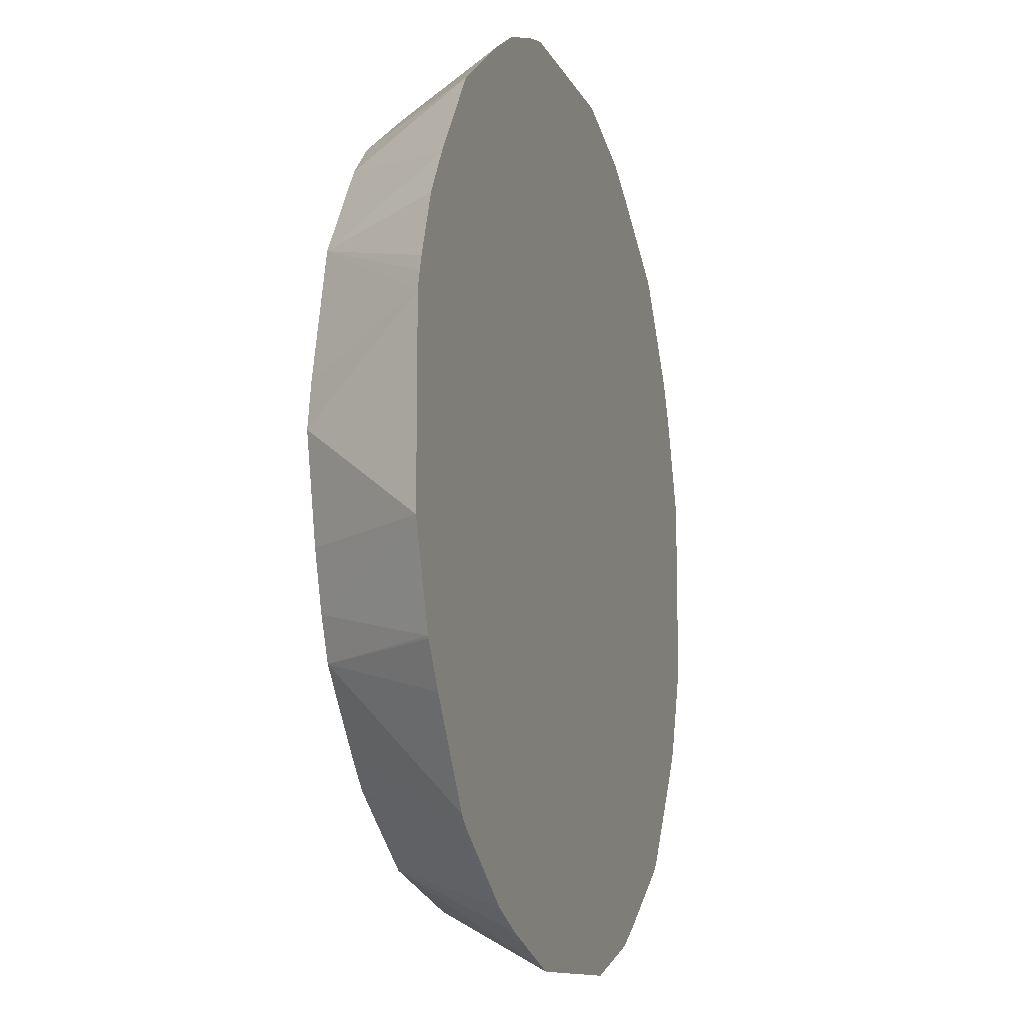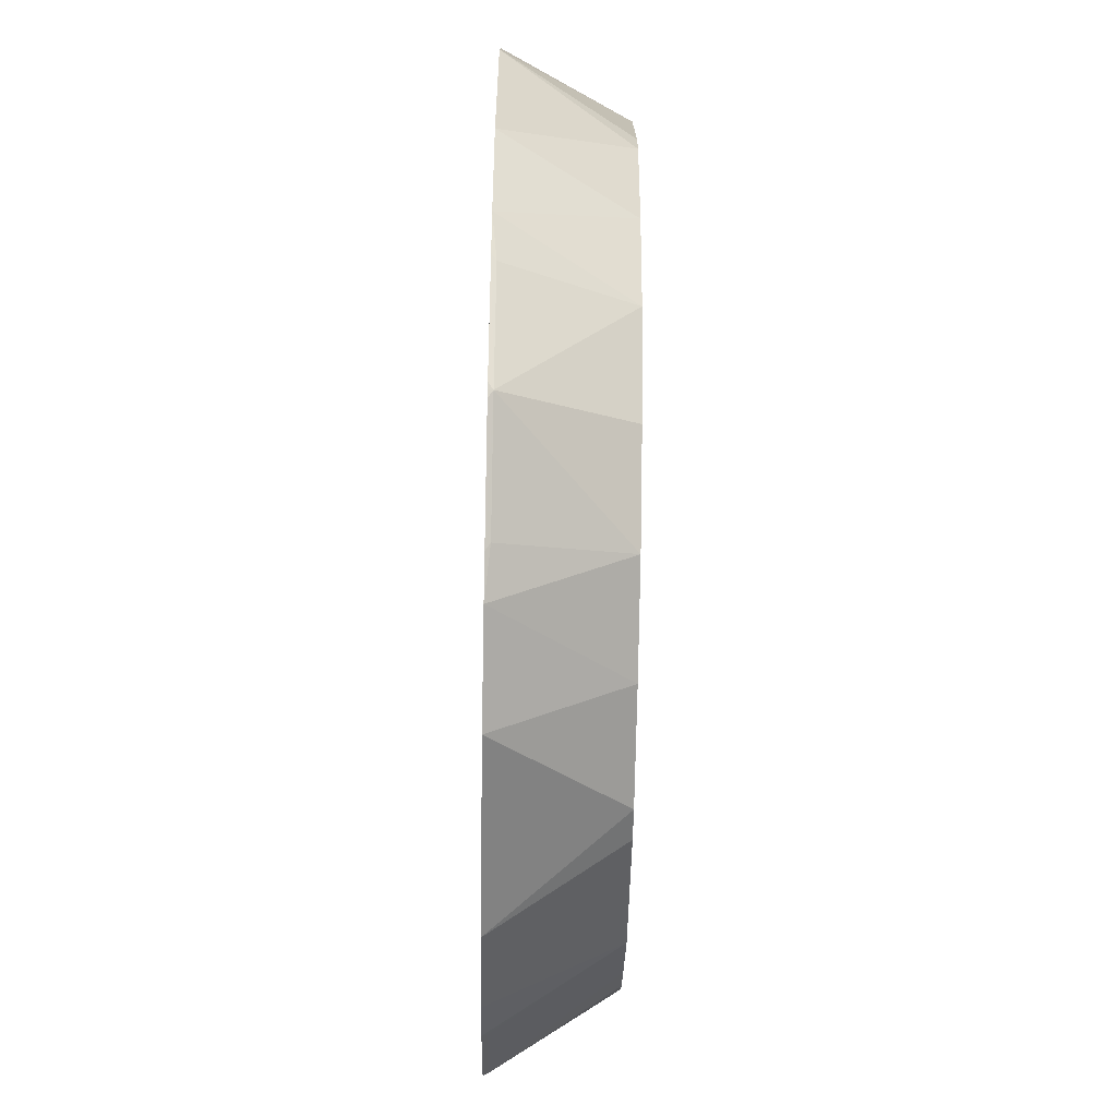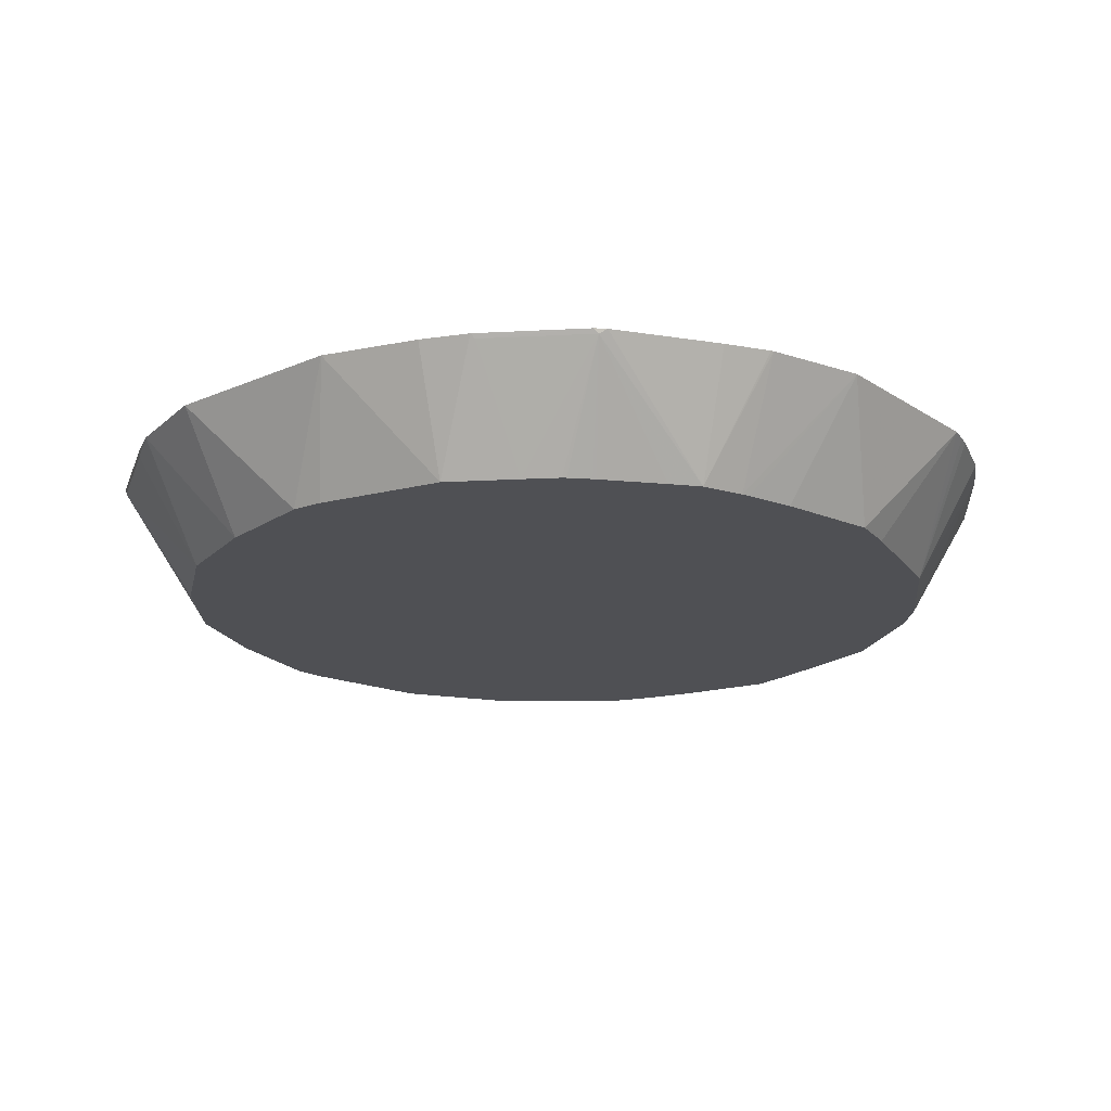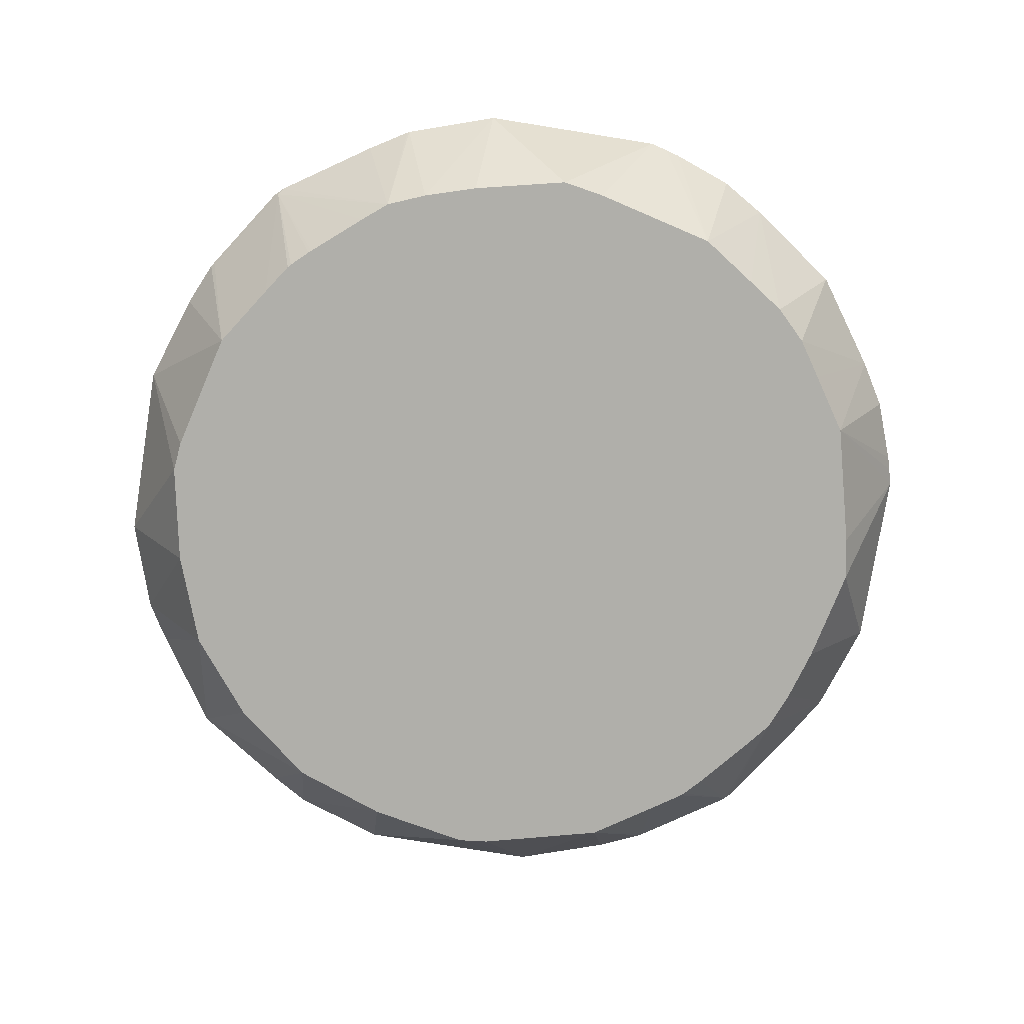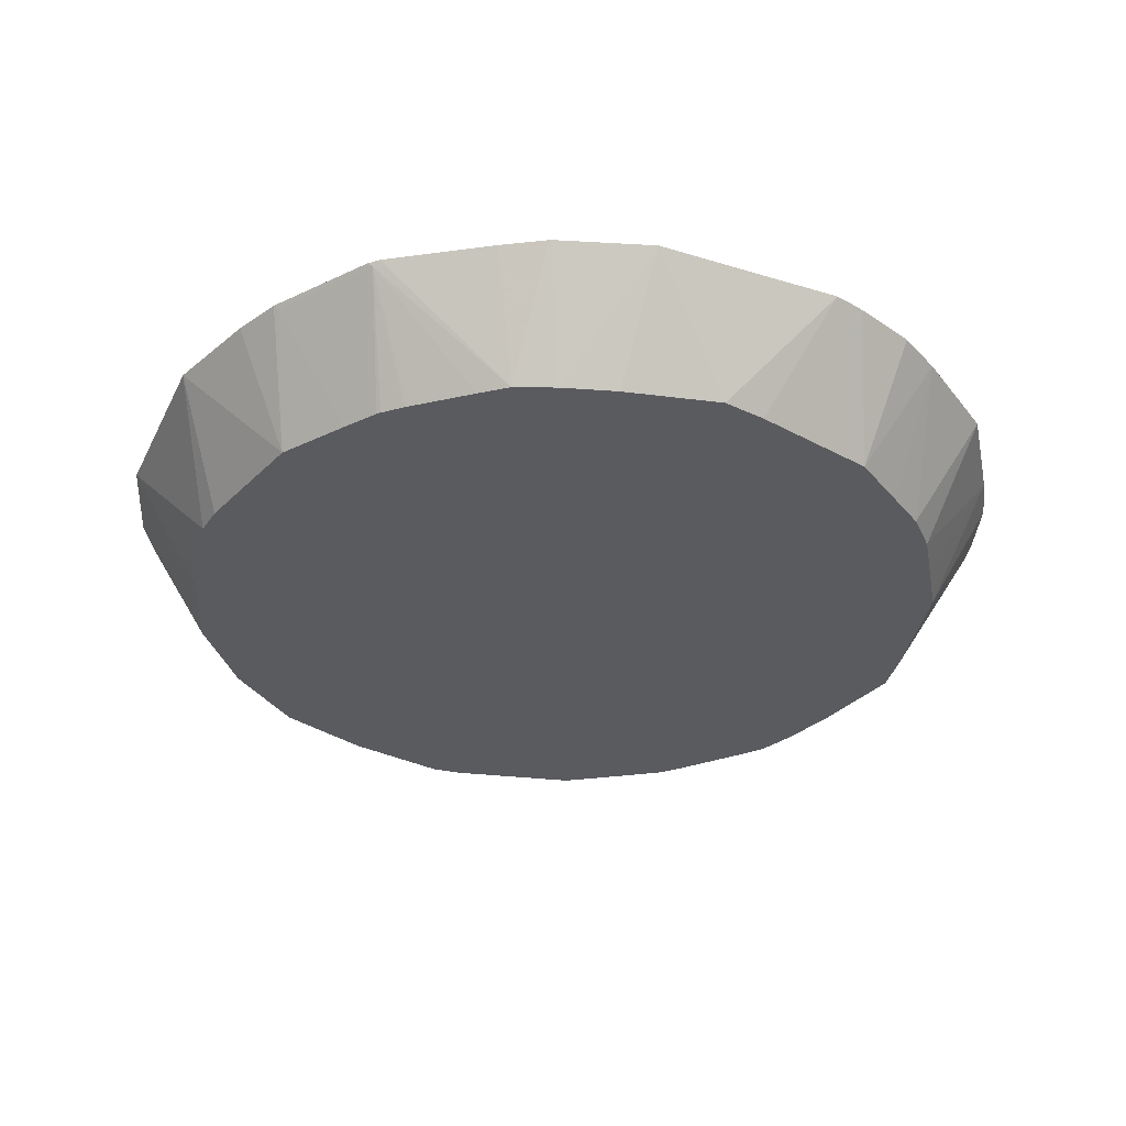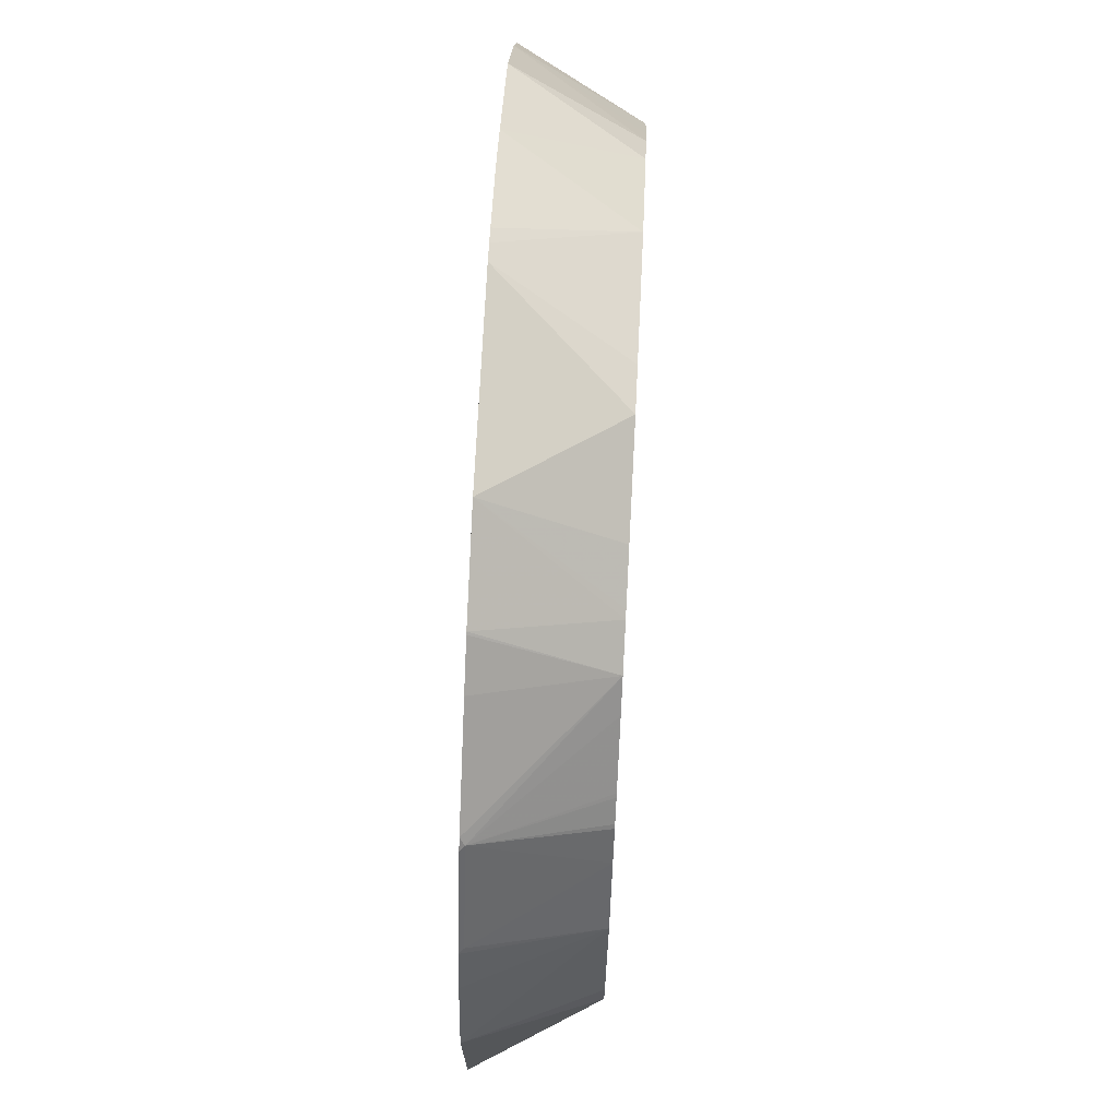
<metadata>
{"format":"obj","ext":"obj","renderer":"f3d","projection":"perspective","resolution":1024,"background":"white","views":[{"elev":-11.7,"azim":107.3,"up":"+Z"},{"elev":-60.4,"azim":-91.1,"up":"+Z"},{"elev":-19.1,"azim":-50.6,"up":"+Y"},{"elev":-78.0,"azim":-9.1,"up":"+Y"},{"elev":-33.0,"azim":-23.0,"up":"+Y"},{"elev":72.8,"azim":-87.1,"up":"+Z"}]}
</metadata>
<code>
v -0.06718 -0.1299 -0.292
v 0 -0.2065 -0.2565
v -0.06718 -0.2065 -0.2436
v -0.1285 -0.1299 -0.2716
v 0.05546 -0.1299 -0.292
v 0.02041 -0.2065 -0.2544
v -0.1289 -0.2065 -0.2213
v -0.1533 -0.1329 -0.2555
v -0.1504 -0.1299 -0.2584
v 0.1167 -0.1299 -0.2716
v 0.1022 -0.2065 -0.2339
v -0.1802 -0.2065 -0.1802
v -0.2146 -0.1329 -0.2146
v -0.2117 -0.1299 -0.2175
v 0.1467 -0.1299 -0.2584
v 0.143 -0.2065 -0.2069
v 0.1482 -0.1329 -0.2555
v -0.2213 -0.2065 -0.1289
v -0.2555 -0.1329 -0.1533
v -0.2584 -0.1299 -0.1504
v -0.2175 -0.1299 -0.2117
v -0.2146 -0.1299 -0.2146
v 0.2081 -0.1299 -0.2175
v 0.1452 -0.2065 -0.2054
v 0.2095 -0.1329 -0.2146
v -0.2436 -0.2065 -0.06718
v -0.2716 -0.1299 -0.1285
v 0.2139 -0.1299 -0.2117
v 0.1635 -0.2065 -0.193
v 0.2065 -0.2065 -0.1441
v 0.1781 -0.2065 -0.1777
v 0.1764 -0.2065 -0.1796
v 0.1656 -0.2065 -0.1911
v 0.2204 -0.2065 -0.1273
v -0.2565 -0.2065 0
v -0.292 -0.1299 -0.06718
v 0.2548 -0.1299 -0.1504
v 0.2708 -0.1299 -0.1241
v 0.2716 -0.1299 -0.1226
v 0.231 -0.2065 -0.1012
v -0.2544 -0.2065 0.02041
v -0.292 -0.1299 0.05546
v 0.292 -0.1299 -0.06129
v 0.2326 -0.2065 -0.09616
v -0.2339 -0.2065 0.1022
v -0.2716 -0.1299 0.1167
v 0.292 -0.1299 0.06129
v 0.2565 -0.2065 -0.002058
v 0.242 -0.2065 -0.06558
v -0.2555 -0.1329 0.1482
v -0.2584 -0.1299 0.1467
v -0.2069 -0.2065 0.143
v 0.2891 -0.1299 0.07278
v 0.231 -0.2065 0.1083
v 0.2514 -0.2065 0.02659
v -0.2146 -0.1329 0.2095
v -0.2175 -0.1299 0.2081
v -0.2054 -0.2065 0.1452
v 0.2864 -0.1299 0.08204
v 0.2716 -0.1299 0.1226
v 0.254 -0.1299 0.1519
v 0.2065 -0.2065 0.1452
v -0.2117 -0.1299 0.2139
v -0.193 -0.2065 0.1635
v -0.1911 -0.2065 0.1656
v -0.1796 -0.2065 0.1764
v -0.1777 -0.2065 0.1781
v -0.1441 -0.2065 0.2065
v -0.1273 -0.2065 0.2204
v 0.2117 -0.1299 0.2117
v 0.1901 -0.2065 0.1697
v -0.1504 -0.1299 0.2548
v -0.1012 -0.2065 0.231
v -0.1226 -0.1299 0.2716
v -0.1241 -0.1299 0.2708
v 0.1519 -0.1299 0.254
v 0.1697 -0.2065 0.1901
v -0.09616 -0.2065 0.2326
v -0.06129 -0.1299 0.292
v 0.1226 -0.1299 0.2716
v 0.1083 -0.2065 0.231
v 0.1452 -0.2065 0.2065
v -0.06558 -0.2065 0.242
v -0.002058 -0.2065 0.2565
v 0.06129 -0.1299 0.292
v 0.08204 -0.1299 0.2864
v 0.07278 -0.1299 0.2891
v 0.02659 -0.2065 0.2514
f 28 37 34
f 26 36 27
f 26 35 36
f 43 48 49
f 25 28 34
f 25 33 29
f 25 32 33
f 25 34 30
f 34 37 38
f 39 43 40
f 34 39 40
f 35 41 42
f 35 42 36
f 40 43 44
f 41 45 42
f 42 45 46
f 25 31 32
f 43 47 48
f 34 38 39
f 25 30 31
f 13 20 21
f 23 28 25
f 8 13 9
f 43 49 44
f 9 13 14
f 10 15 11
f 11 15 17
f 11 17 16
f 12 18 13
f 13 18 19
f 24 25 29
f 13 19 20
f 13 22 14
f 15 23 17
f 16 17 25
f 16 25 24
f 17 23 25
f 18 26 27
f 18 27 19
f 19 27 20
f 13 21 22
f 45 50 51
f 70 76 77
f 45 52 50
f 69 73 74
f 69 74 75
f 69 75 72
f 70 77 71
f 73 78 79
f 73 79 74
f 76 80 81
f 76 81 82
f 63 69 72
f 76 82 77
f 79 83 84
f 79 84 85
f 80 86 81
f 81 86 87
f 81 87 85
f 81 85 88
f 84 88 85
f 7 13 8
f 78 83 79
f 45 51 46
f 61 71 62
f 56 69 63
f 47 53 54
f 47 54 55
f 47 55 48
f 50 52 56
f 50 56 57
f 50 57 51
f 52 58 56
f 53 59 54
f 61 70 71
f 54 59 60
f 54 61 62
f 56 63 57
f 56 58 64
f 56 64 65
f 56 65 66
f 56 66 67
f 56 67 68
f 56 68 69
f 54 60 61
f 7 12 13
f 4 8 9
f 5 10 11
f 1 80 76
f 1 76 70
f 1 70 61
f 1 61 60
f 1 60 59
f 1 59 53
f 1 53 47
f 1 47 43
f 1 86 80
f 1 43 39
f 1 38 37
f 1 37 28
f 1 28 23
f 1 23 15
f 1 15 10
f 1 10 5
f 1 5 2
f 2 5 6
f 1 39 38
f 2 6 11
f 1 87 86
f 1 79 85
f 5 11 6
f 1 2 3
f 1 3 4
f 1 4 9
f 1 9 14
f 1 14 22
f 1 22 21
f 1 21 20
f 1 85 87
f 1 20 27
f 1 36 42
f 1 42 46
f 1 46 51
f 1 51 57
f 1 57 63
f 1 63 72
f 1 75 74
f 1 74 79
f 1 27 36
f 2 11 16
f 1 72 75
f 2 24 29
f 2 69 68
f 2 68 67
f 2 67 66
f 2 66 65
f 2 65 64
f 2 64 58
f 2 58 52
f 2 52 45
f 2 45 41
f 2 35 26
f 2 26 18
f 2 18 12
f 2 12 7
f 2 7 3
f 3 7 4
f 4 7 8
f 2 16 24
f 2 73 69
f 2 78 73
f 2 41 35
f 2 84 83
f 2 29 33
f 2 83 78
f 2 33 32
f 2 32 31
f 2 31 30
f 2 30 34
f 2 40 44
f 2 44 49
f 2 49 48
f 2 34 40
f 2 55 54
f 2 54 62
f 2 62 71
f 2 71 77
f 2 77 82
f 2 82 81
f 2 88 84
f 2 48 55
f 2 81 88

</code>
